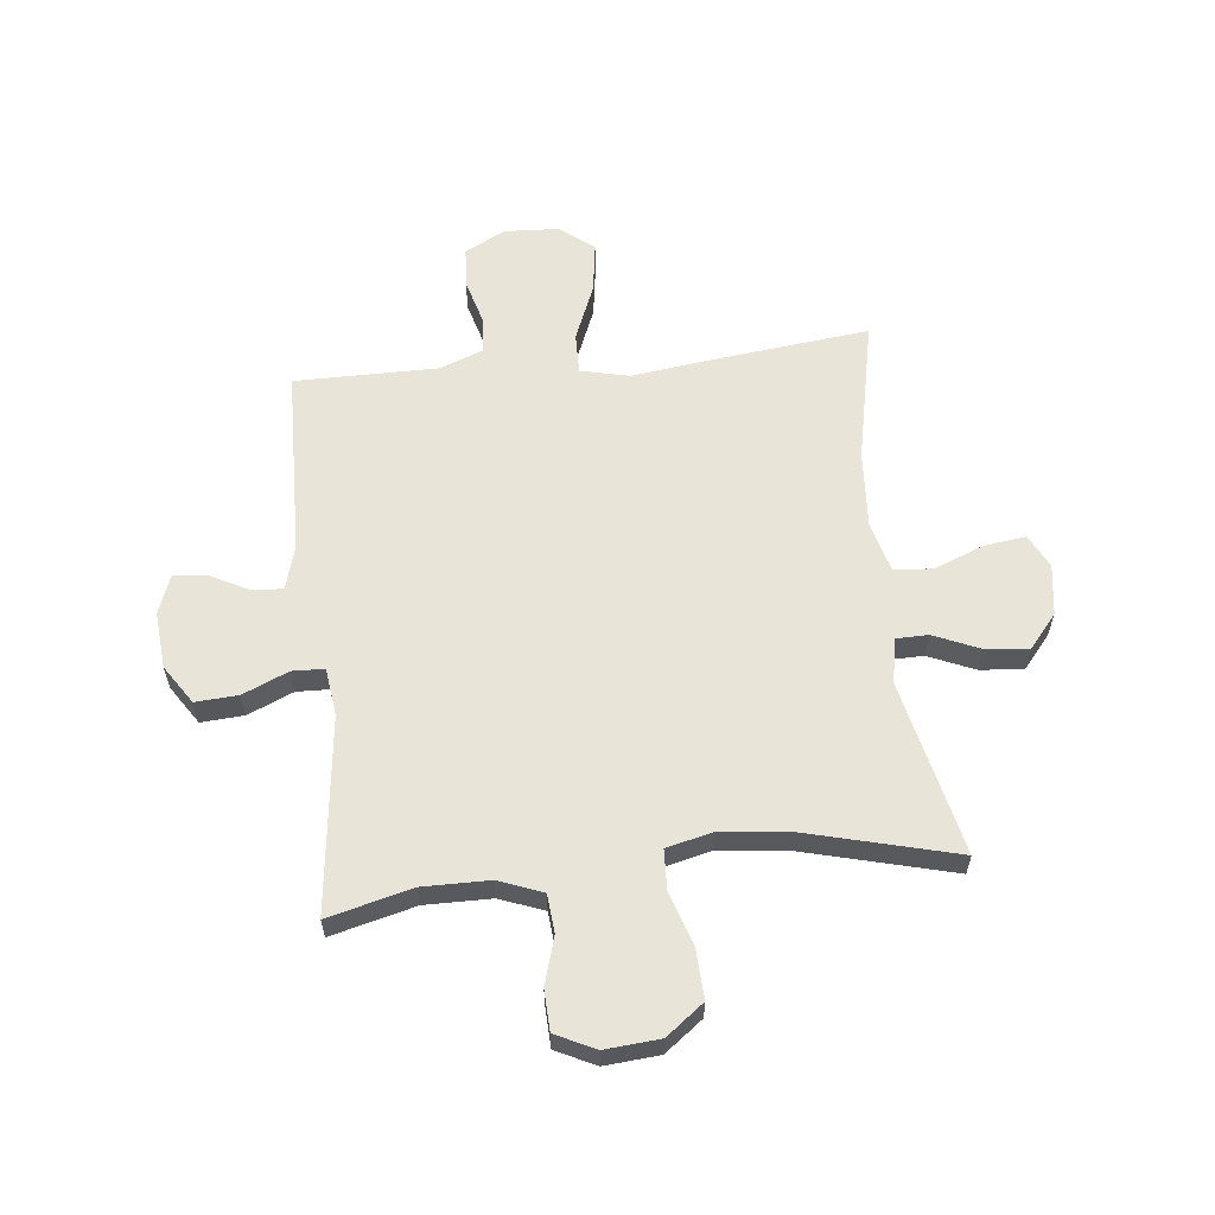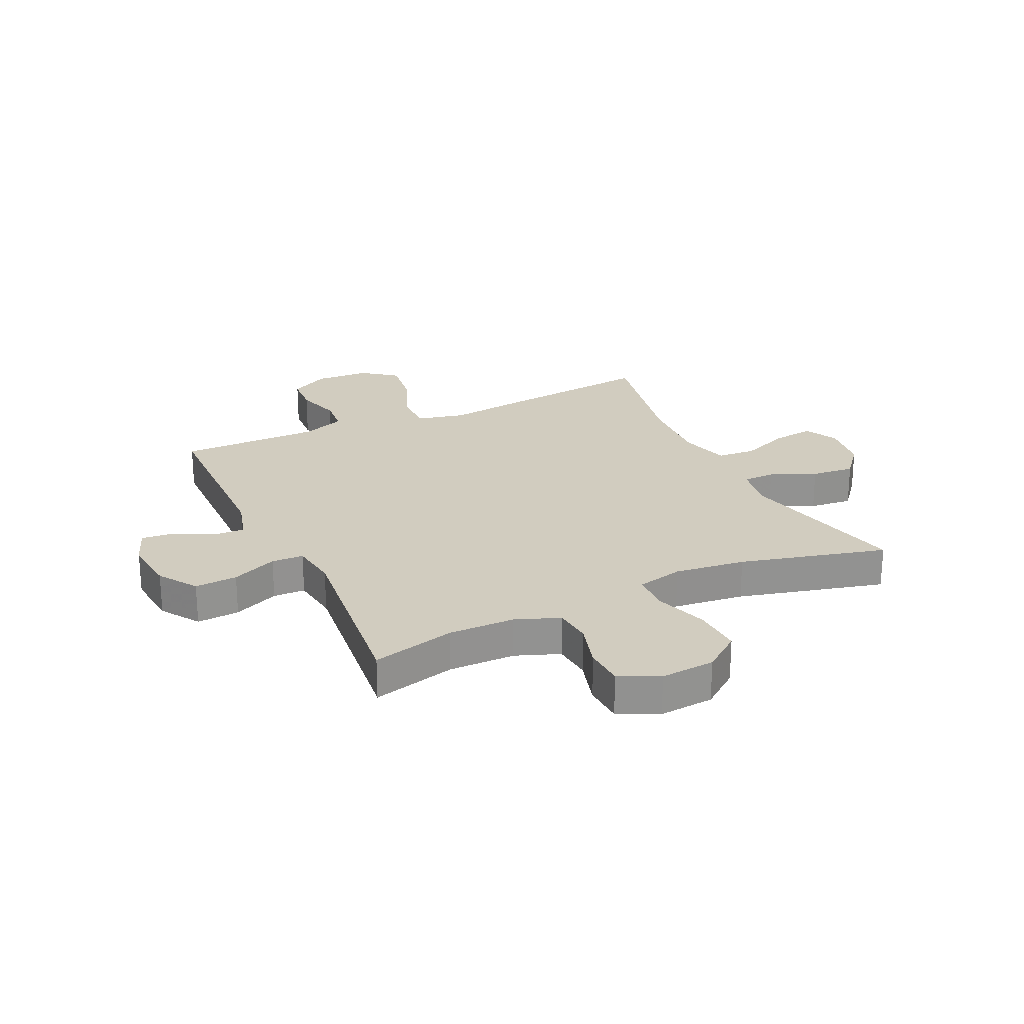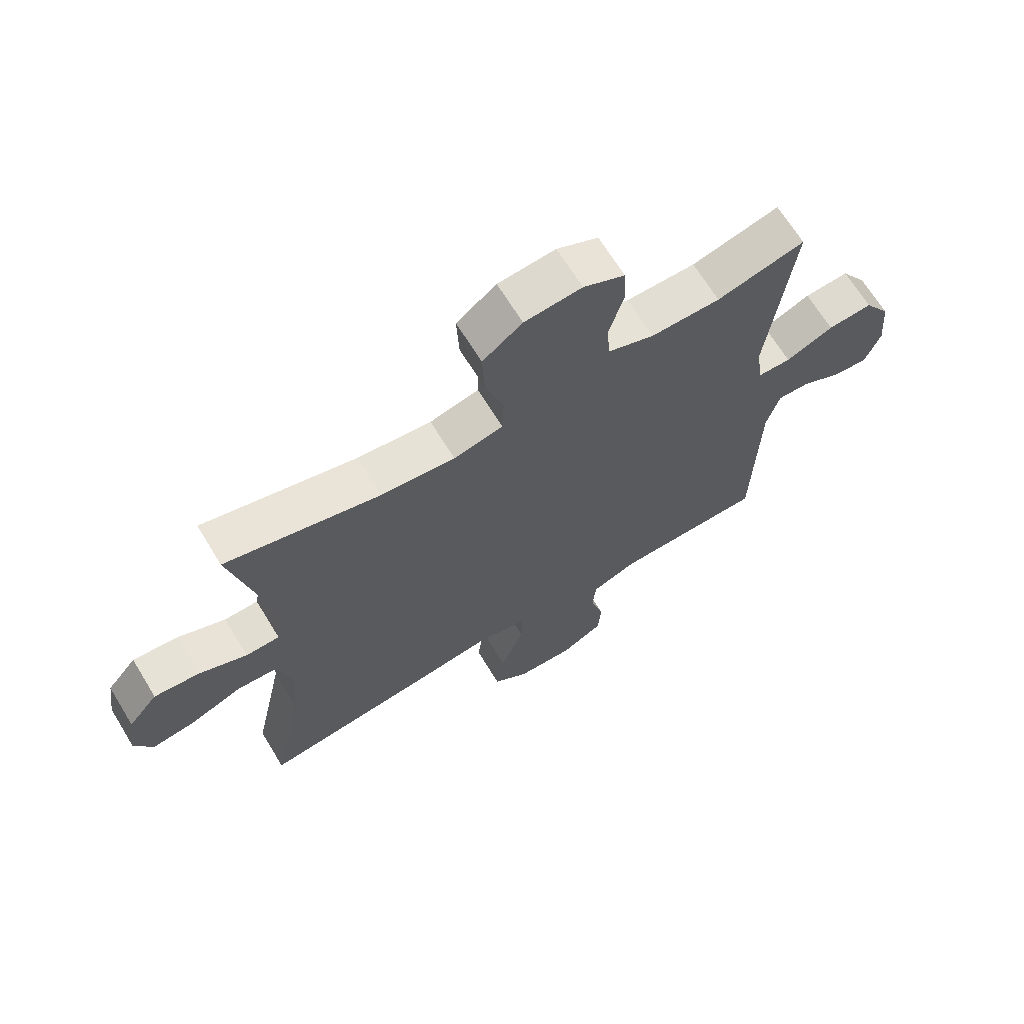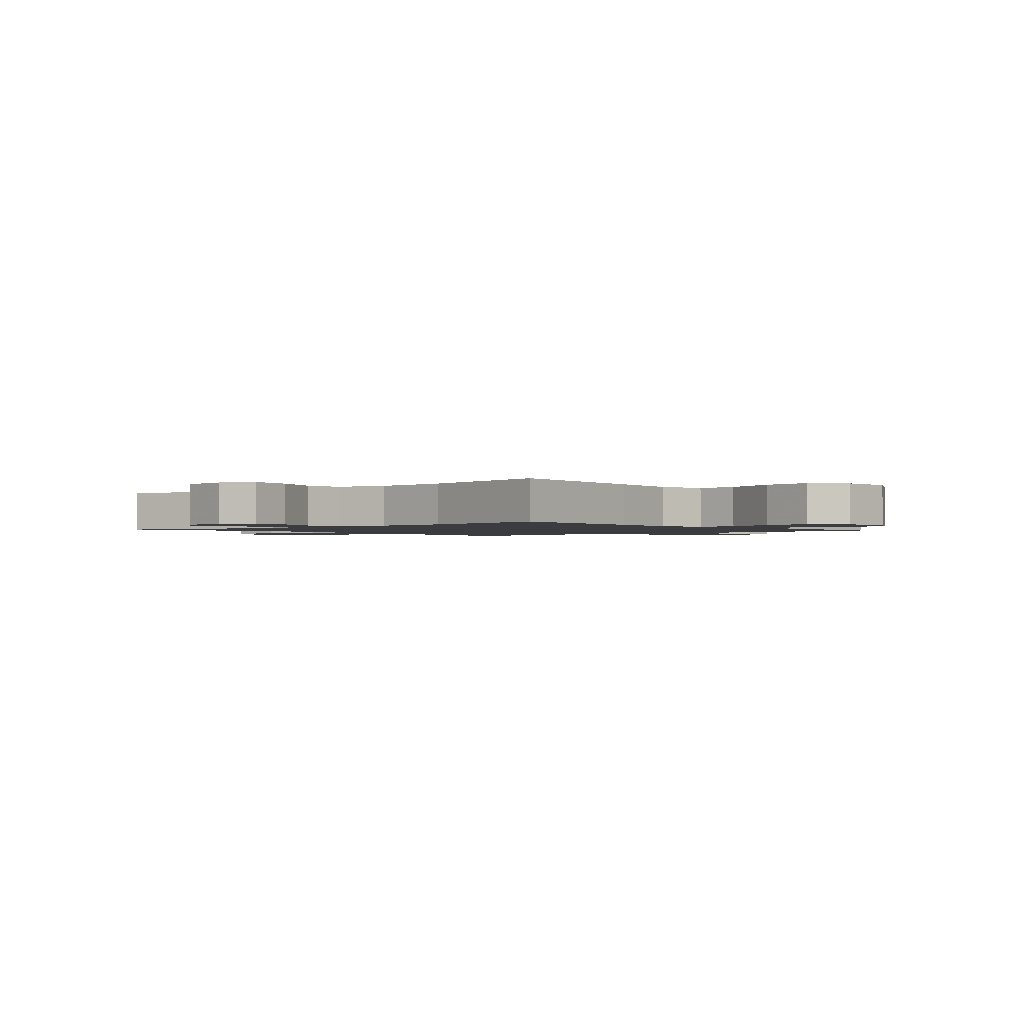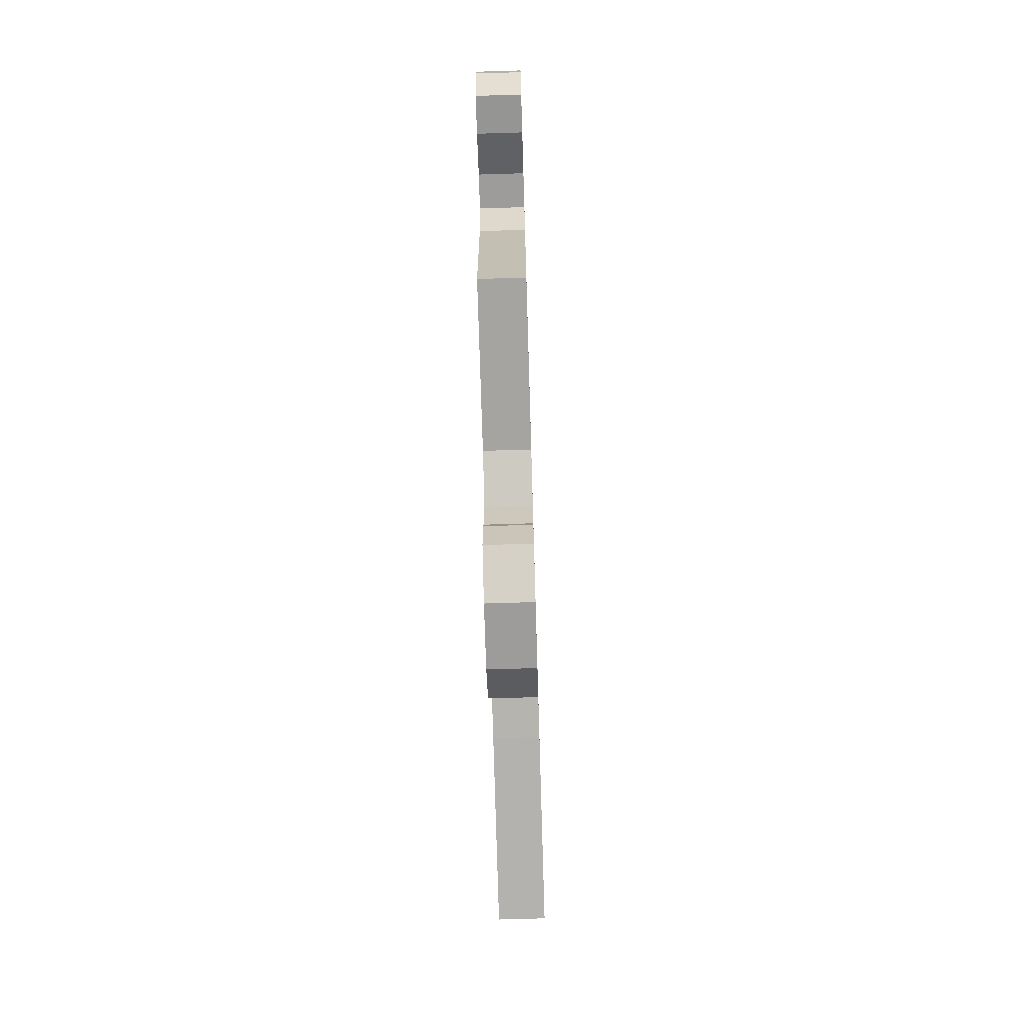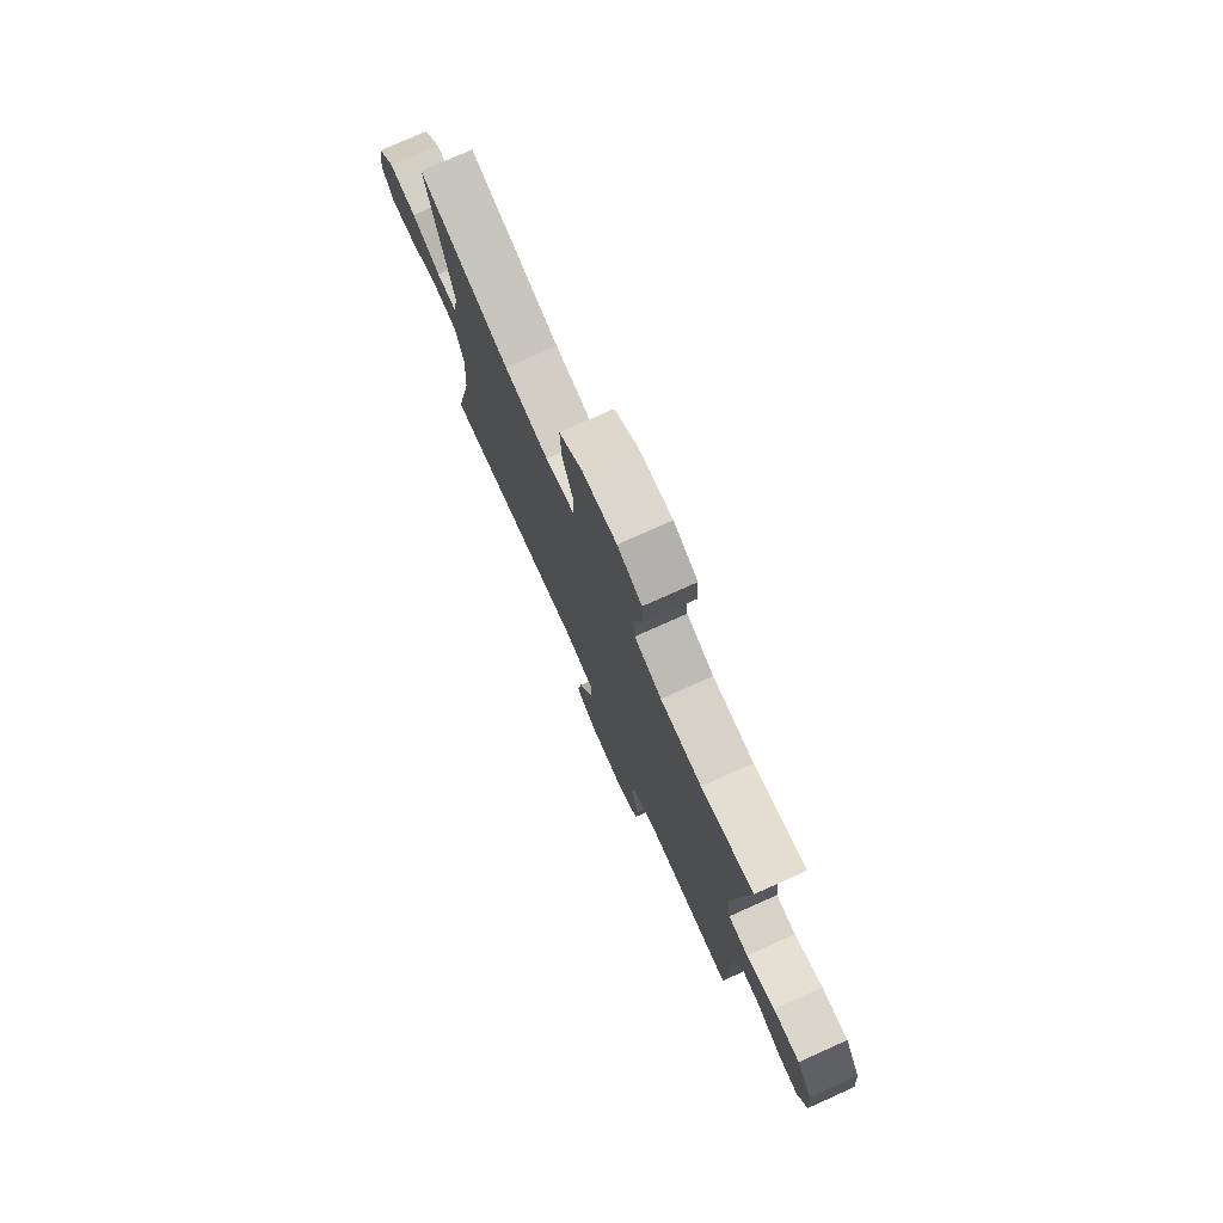
<metadata>
{"format":"obj","ext":"obj","renderer":"f3d","projection":"perspective","resolution":1024,"background":"white","views":[{"elev":60.0,"azim":-6.1,"up":"+Y"},{"elev":24.0,"azim":-25.4,"up":"+Y"},{"elev":67.6,"azim":148.6,"up":"+Z"},{"elev":-1.6,"azim":131.2,"up":"+Y"},{"elev":-73.2,"azim":-88.3,"up":"+Z"},{"elev":77.0,"azim":-114.1,"up":"+Z"}]}
</metadata>
<code>
v 0.5 0.07 -0.5
v 0.214 0.07 -0.467
v 0.079 0.07 -0.449
v -0.008 0.07 -0.469
v -0.007 0.07 -0.542
v 0.034 0.07 -0.642
v 0.047 0.07 -0.732
v -0.014 0.07 -0.78
v -0.111 0.07 -0.785
v -0.182 0.07 -0.747
v -0.187 0.07 -0.676
v -0.164 0.07 -0.594
v -0.17 0.07 -0.529
v -0.247 0.07 -0.5
v -0.363 0.07 -0.5
v -0.5 0.07 -0.5
v -0.508 0.07 -0.166
v -0.53 0.07 -0.088
v -0.584 0.07 -0.091
v -0.653 0.07 -0.127
v -0.712 0.07 -0.133
v -0.738 0.07 -0.064
v -0.729 0.07 0.037
v -0.684 0.07 0.106
v -0.608 0.07 0.101
v -0.527 0.07 0.066
v -0.47 0.07 0.068
v -0.459 0.07 0.153
v -0.5 0.07 0.5
v -0.351 0.07 0.462
v -0.233 0.07 0.463
v -0.155 0.07 0.493
v -0.149 0.07 0.561
v -0.174 0.07 0.645
v -0.171 0.07 0.717
v -0.101 0.07 0.751
v -0.004 0.07 0.743
v 0.063 0.07 0.692
v 0.059 0.07 0.604
v 0.028 0.07 0.508
v 0.031 0.07 0.438
v 0.114 0.07 0.418
v 0.24 0.07 0.433
v 0.5 0.07 0.5
v 0.43 0.07 0.19
v 0.445 0.07 0.11
v 0.502 0.07 0.109
v 0.583 0.07 0.144
v 0.66 0.07 0.152
v 0.71 0.07 0.092
v 0.723 0.07 0.002
v 0.693 0.07 -0.058
v 0.619 0.07 -0.048
v 0.531 0.07 -0.013
v 0.462 0.07 -0.018
v 0.438 0.07 -0.108
v 0.447 0.07 -0.246
v 0.5 0 -0.5
v 0.214 0 -0.467
v 0.079 0 -0.449
v -0.008 0 -0.469
v -0.007 0 -0.542
v 0.034 0 -0.642
v 0.047 0 -0.732
v -0.014 0 -0.78
v -0.111 0 -0.785
v -0.182 0 -0.747
v -0.187 0 -0.676
v -0.164 0 -0.594
v -0.17 0 -0.529
v -0.247 0 -0.5
v -0.363 0 -0.5
v -0.5 0 -0.5
v -0.508 0 -0.166
v -0.53 0 -0.088
v -0.584 0 -0.091
v -0.653 0 -0.127
v -0.712 0 -0.133
v -0.738 0 -0.064
v -0.729 0 0.037
v -0.684 0 0.106
v -0.608 0 0.101
v -0.527 0 0.066
v -0.47 0 0.068
v -0.459 0 0.153
v -0.5 0 0.5
v -0.351 0 0.462
v -0.233 0 0.463
v -0.155 0 0.493
v -0.149 0 0.561
v -0.174 0 0.645
v -0.171 0 0.717
v -0.101 0 0.751
v -0.004 0 0.743
v 0.063 0 0.692
v 0.059 0 0.604
v 0.028 0 0.508
v 0.031 0 0.438
v 0.114 0 0.418
v 0.24 0 0.433
v 0.5 0 0.5
v 0.43 0 0.19
v 0.445 0 0.11
v 0.502 0 0.109
v 0.583 0 0.144
v 0.66 0 0.152
v 0.71 0 0.092
v 0.723 0 0.002
v 0.693 0 -0.058
v 0.619 0 -0.048
v 0.531 0 -0.013
v 0.462 0 -0.018
v 0.438 0 -0.108
v 0.447 0 -0.246
f 51 52 53 54
f 51 54 55
f 50 51 55
f 47 48 49 50
f 46 47 50 55
f 45 46 55 56
f 43 44 45
f 42 43 45 56
f 37 38 39 40
f 37 40 41
f 36 37 41
f 33 34 35 36
f 32 33 36 41
f 31 32 41
f 30 31 41 42
f 28 29 30
f 27 28 30 42
f 23 24 25 26
f 23 26 27
f 22 23 27
f 19 20 21 22
f 18 19 22 27
f 17 18 27 42
f 15 16 17 42
f 9 10 11 12
f 9 12 13
f 8 9 13
f 5 6 7 8
f 4 5 8 13
f 57 1 2 3
f 57 3 4
f 14 15 42 56
f 14 56 57
f 4 13 14 57
f 111 110 109 108
f 112 111 108
f 112 108 107
f 107 106 105 104
f 112 107 104 103
f 113 112 103 102
f 102 101 100
f 113 102 100 99
f 97 96 95 94
f 98 97 94
f 98 94 93
f 93 92 91 90
f 98 93 90 89
f 98 89 88
f 99 98 88 87
f 87 86 85
f 99 87 85 84
f 83 82 81 80
f 84 83 80
f 84 80 79
f 79 78 77 76
f 84 79 76 75
f 99 84 75 74
f 99 74 73 72
f 69 68 67 66
f 70 69 66
f 70 66 65
f 65 64 63 62
f 70 65 62 61
f 60 59 58 114
f 61 60 114
f 113 99 72 71
f 114 113 71
f 114 71 70 61
f 1 58 59 2
f 2 59 60 3
f 3 60 61 4
f 4 61 62 5
f 5 62 63 6
f 6 63 64 7
f 7 64 65 8
f 8 65 66 9
f 9 66 67 10
f 10 67 68 11
f 11 68 69 12
f 12 69 70 13
f 13 70 71 14
f 14 71 72 15
f 15 72 73 16
f 16 73 74 17
f 17 74 75 18
f 18 75 76 19
f 19 76 77 20
f 20 77 78 21
f 21 78 79 22
f 22 79 80 23
f 23 80 81 24
f 24 81 82 25
f 25 82 83 26
f 26 83 84 27
f 27 84 85 28
f 28 85 86 29
f 29 86 87 30
f 30 87 88 31
f 31 88 89 32
f 32 89 90 33
f 33 90 91 34
f 34 91 92 35
f 35 92 93 36
f 36 93 94 37
f 37 94 95 38
f 38 95 96 39
f 39 96 97 40
f 40 97 98 41
f 41 98 99 42
f 42 99 100 43
f 43 100 101 44
f 44 101 102 45
f 45 102 103 46
f 46 103 104 47
f 47 104 105 48
f 48 105 106 49
f 49 106 107 50
f 50 107 108 51
f 51 108 109 52
f 52 109 110 53
f 53 110 111 54
f 54 111 112 55
f 55 112 113 56
f 56 113 114 57
f 57 114 58 1

</code>
